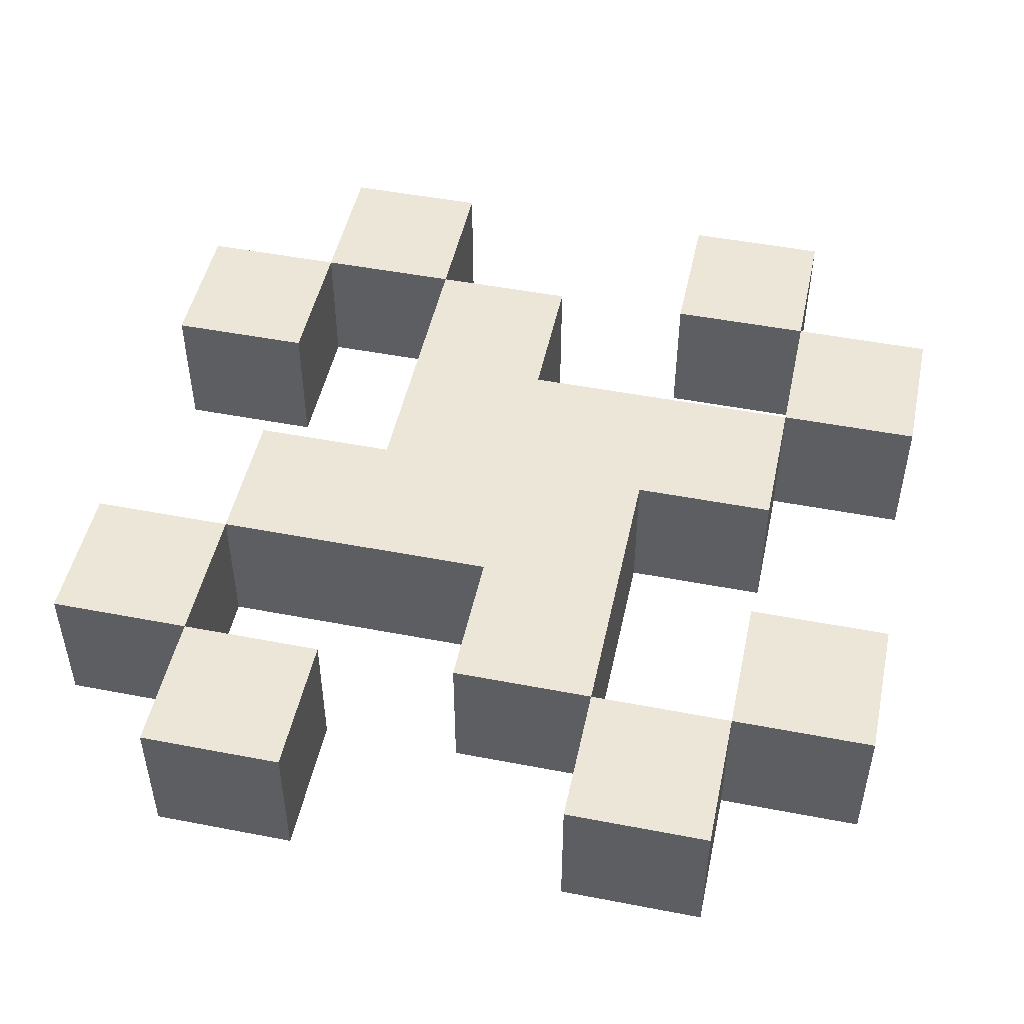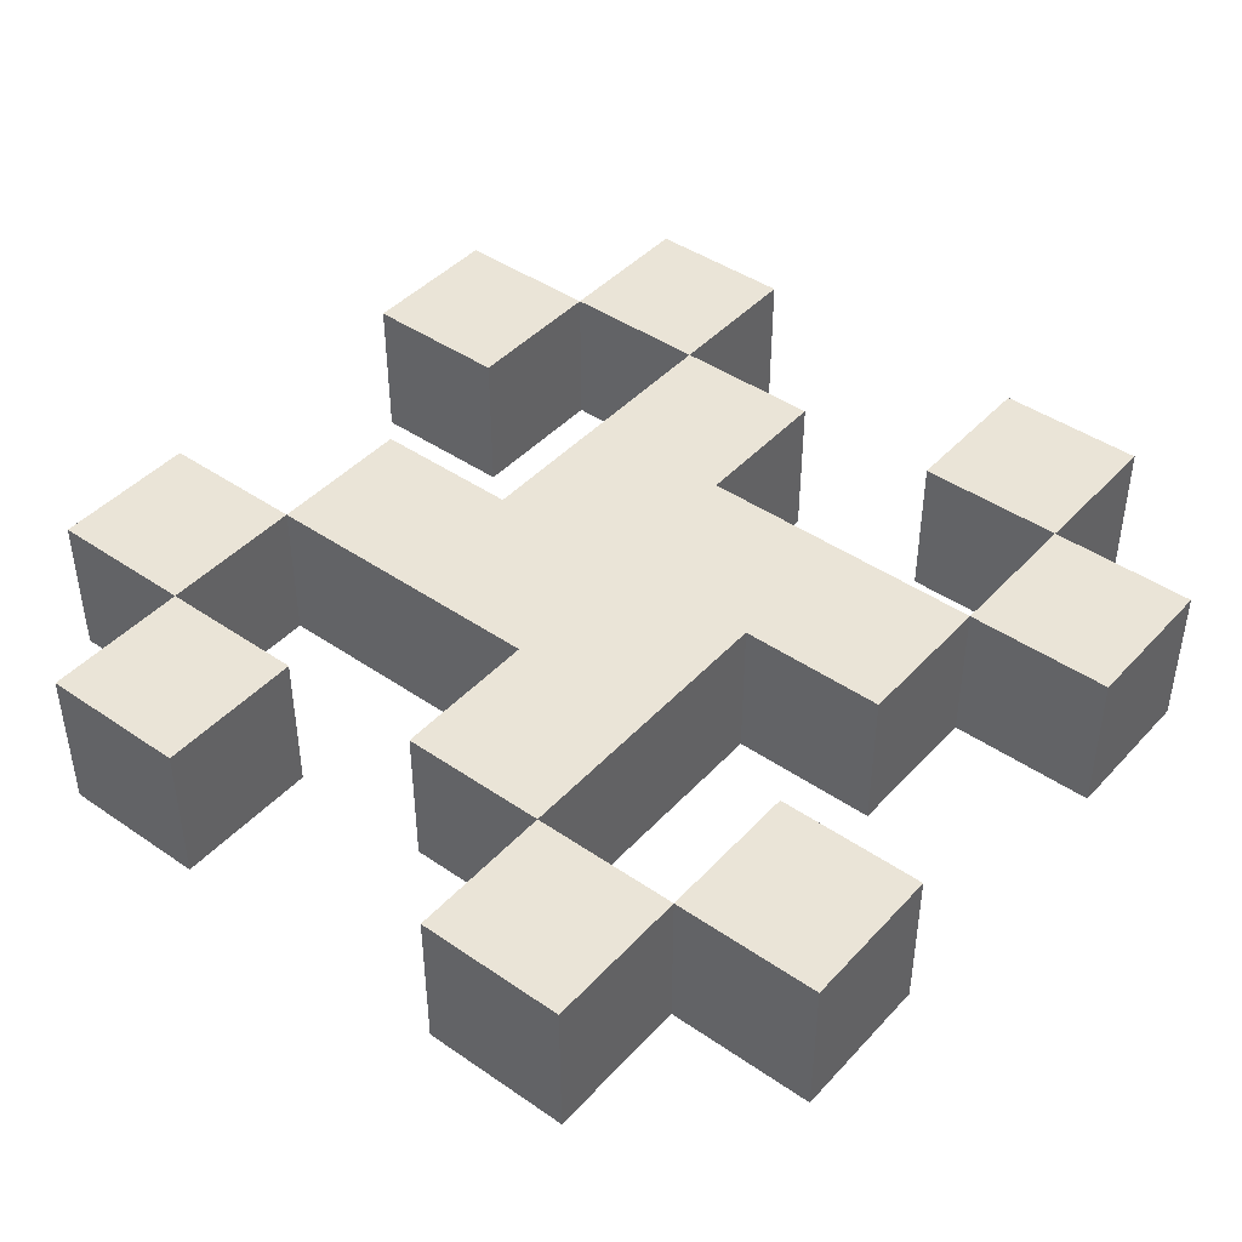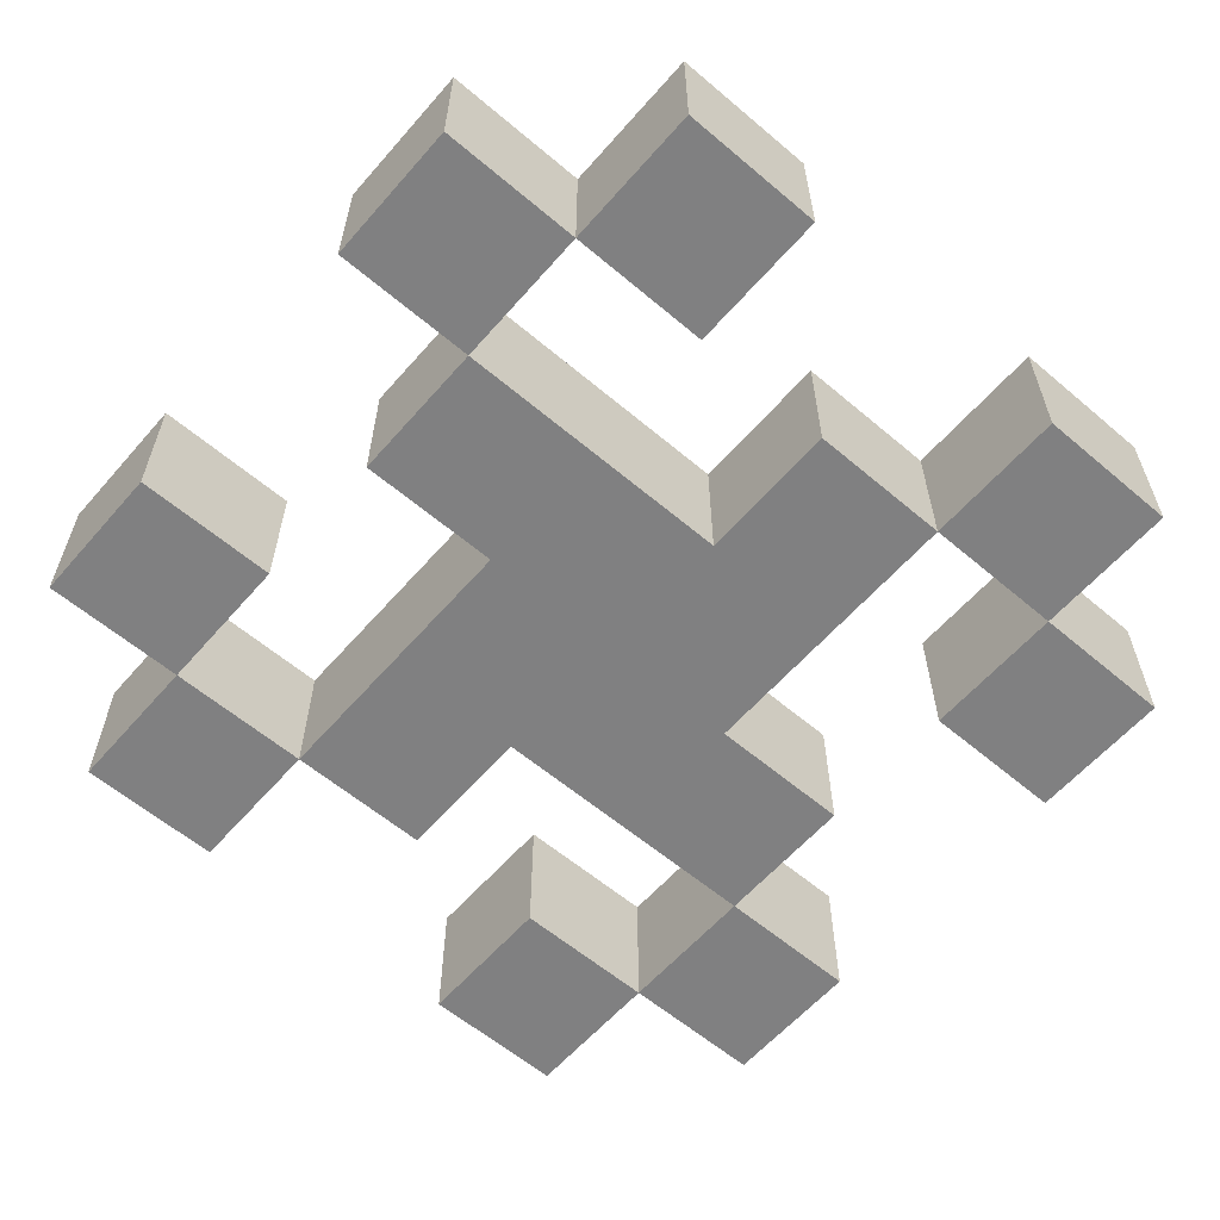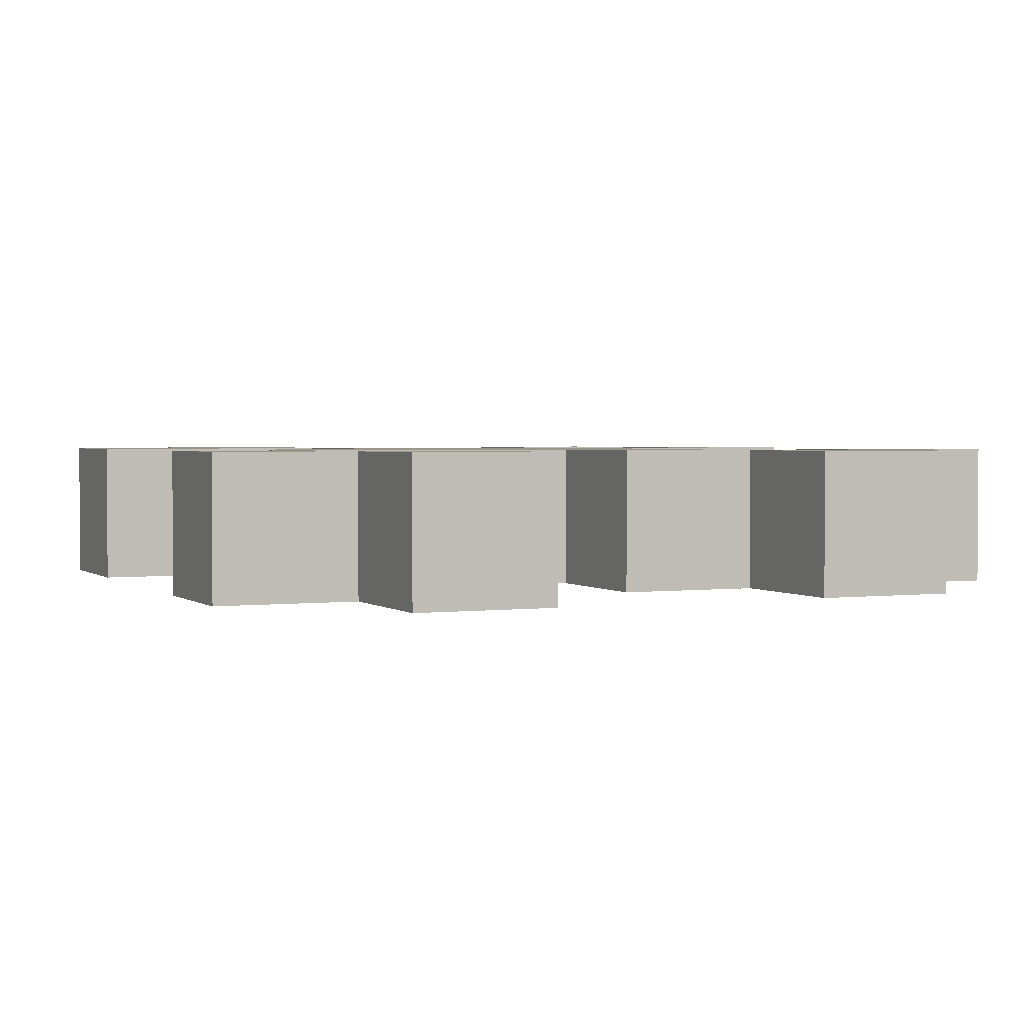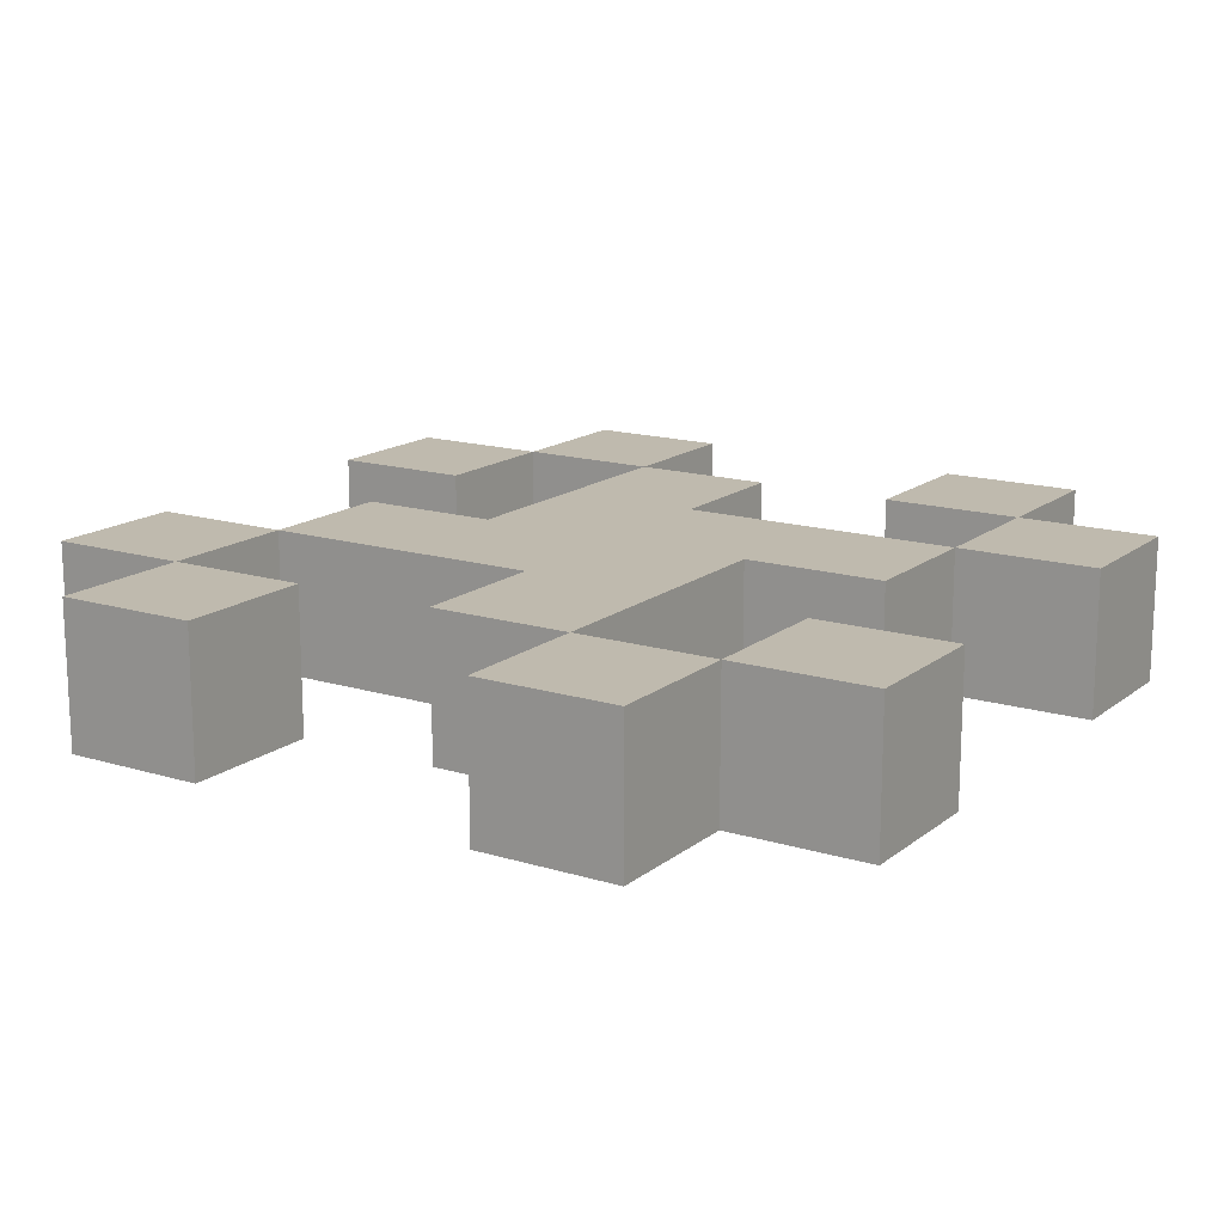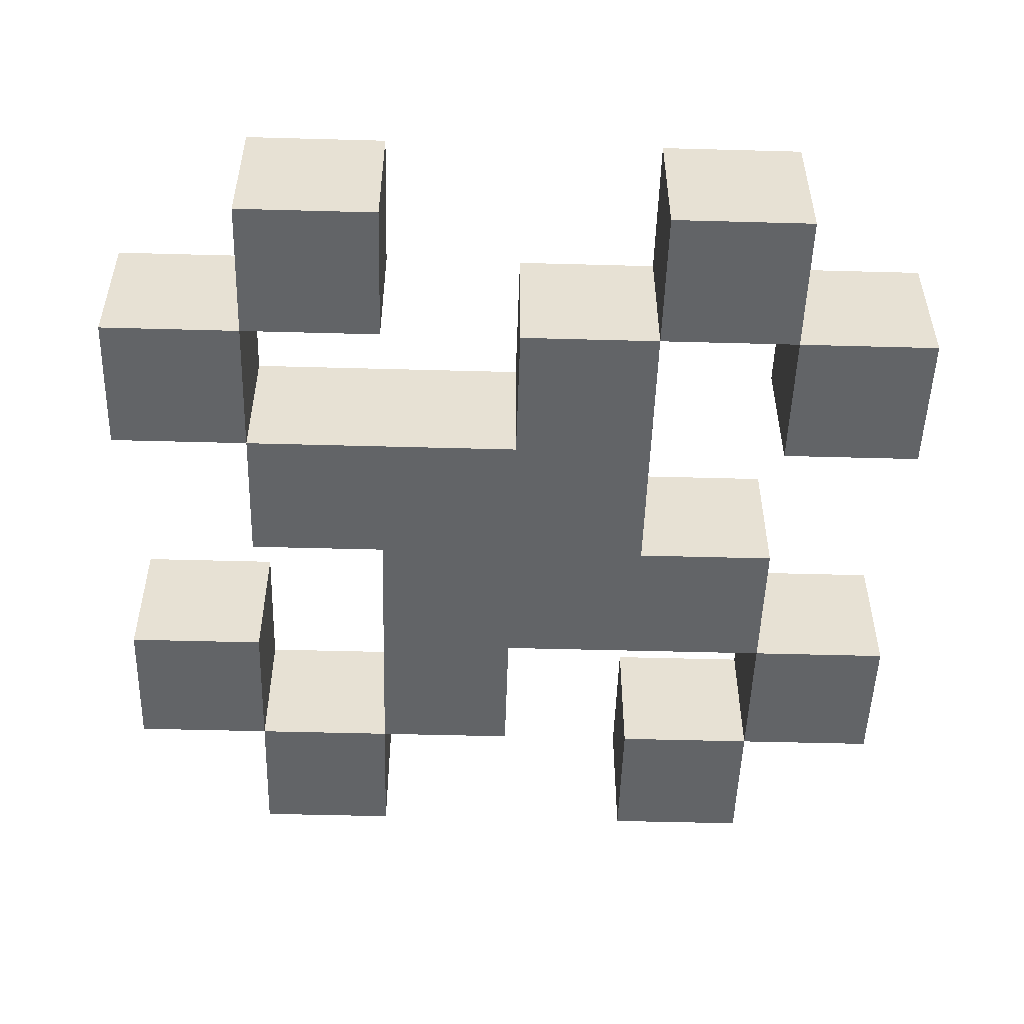
<metadata>
{"format":"obj","ext":"obj","renderer":"f3d","projection":"perspective","resolution":1024,"background":"white","views":[{"elev":48.9,"azim":102.1,"up":"+Z"},{"elev":43.6,"azim":129.0,"up":"+Z"},{"elev":-60.1,"azim":49.1,"up":"+Z"},{"elev":2.1,"azim":66.2,"up":"+Z"},{"elev":15.6,"azim":-57.3,"up":"+Z"},{"elev":-51.1,"azim":178.3,"up":"+Z"}]}
</metadata>
<code>
o
v -0.3 0.1 0.1
v -0.3 0.1 0
v -0.3 0.2 0.1
v -0.3 0.2 0
v -0.3 0.4 0.1
v -0.3 0.4 0
v -0.3 0.5 0.1
v -0.3 0.5 0
v -0.2 0 0.1
v -0.2 0 0
v -0.2 0.1 0.1
v -0.2 0.1 0
v -0.2 0.2 0.1
v -0.2 0.2 0
v -0.2 0.3 0.1
v -0.2 0.3 0
v -0.2 0.5 0.1
v -0.2 0.5 0
v -0.2 0.6 0.1
v -0.2 0.6 0
v -0.1 0.3 0.1
v -0.1 0.3 0
v -0.1 0.5 0.1
v -0.1 0.5 0
v 0 0.1 0.1
v 0 0.1 0
v 0 0.2 0.1
v 0 0.2 0
v 0.1 0 0.1
v 0.1 0 0
v 0.1 0.1 0.1
v 0.1 0.1 0
v 0.1 0.5 0.1
v 0.1 0.5 0
v 0.1 0.6 0.1
v 0.1 0.6 0
v 0.2 0.1 0.1
v 0.2 0.1 0
v 0.2 0.2 0.1
v 0.2 0.2 0
v 0.2 0.4 0.1
v 0.2 0.4 0
v 0.2 0.5 0.1
v 0.2 0.5 0
v -0.2 0.1 0.1
v -0.2 0.1 0
v -0.2 0.2 0.1
v -0.2 0.2 0
v -0.2 0.4 0.1
v -0.2 0.4 0
v -0.2 0.5 0.1
v -0.2 0.5 0
v -0.1 0 0.1
v -0.1 0 0
v -0.1 0.1 0.1
v -0.1 0.1 0
v -0.1 0.5 0.1
v -0.1 0.5 0
v -0.1 0.6 0.1
v -0.1 0.6 0
v 0 0.4 0.1
v 0 0.4 0
v 0 0.5 0.1
v 0 0.5 0
v 0.1 0.1 0.1
v 0.1 0.1 0
v 0.1 0.3 0.1
v 0.1 0.3 0
v 0.2 0 0.1
v 0.2 0 0
v 0.2 0.1 0.1
v 0.2 0.1 0
v 0.2 0.3 0.1
v 0.2 0.3 0
v 0.2 0.4 0.1
v 0.2 0.4 0
v 0.2 0.5 0.1
v 0.2 0.5 0
v 0.2 0.6 0.1
v 0.2 0.6 0
v 0.3 0.1 0.1
v 0.3 0.1 0
v 0.3 0.2 0.1
v 0.3 0.2 0
v 0.3 0.4 0.1
v 0.3 0.4 0
v 0.3 0.5 0.1
v 0.3 0.5 0
v -0.3 0.1 0.1
v -0.3 0.2 0.1
v -0.3 0.4 0.1
v -0.3 0.5 0.1
v -0.2 0 0.1
v -0.2 0.1 0.1
v -0.2 0.2 0.1
v -0.2 0.3 0.1
v -0.2 0.4 0.1
v -0.2 0.5 0.1
v -0.2 0.6 0.1
v -0.1 0 0.1
v -0.1 0.1 0.1
v -0.1 0.3 0.1
v -0.1 0.5 0.1
v -0.1 0.6 0.1
v 0 0.1 0.1
v 0 0.2 0.1
v 0 0.4 0.1
v 0 0.5 0.1
v 0.1 0 0.1
v 0.1 0.1 0.1
v 0.1 0.3 0.1
v 0.1 0.5 0.1
v 0.1 0.6 0.1
v 0.2 0 0.1
v 0.2 0.1 0.1
v 0.2 0.2 0.1
v 0.2 0.3 0.1
v 0.2 0.4 0.1
v 0.2 0.5 0.1
v 0.2 0.6 0.1
v 0.3 0.1 0.1
v 0.3 0.2 0.1
v 0.3 0.4 0.1
v 0.3 0.5 0.1
v -0.3 0.1 0
v -0.3 0.2 0
v -0.3 0.4 0
v -0.3 0.5 0
v -0.2 0 0
v -0.2 0.1 0
v -0.2 0.2 0
v -0.2 0.3 0
v -0.2 0.4 0
v -0.2 0.5 0
v -0.2 0.6 0
v -0.1 0 0
v -0.1 0.1 0
v -0.1 0.3 0
v -0.1 0.5 0
v -0.1 0.6 0
v 0 0.1 0
v 0 0.2 0
v 0 0.4 0
v 0 0.5 0
v 0.1 0 0
v 0.1 0.1 0
v 0.1 0.3 0
v 0.1 0.5 0
v 0.1 0.6 0
v 0.2 0 0
v 0.2 0.1 0
v 0.2 0.2 0
v 0.2 0.3 0
v 0.2 0.4 0
v 0.2 0.5 0
v 0.2 0.6 0
v 0.3 0.1 0
v 0.3 0.2 0
v 0.3 0.4 0
v 0.3 0.5 0
v -0.2 0 0.1
v -0.1 0 0.1
v 0.1 0 0.1
v 0.2 0 0.1
v -0.2 0 0
v -0.1 0 0
v 0.1 0 0
v 0.2 0 0
v -0.3 0.1 0.1
v -0.2 0.1 0.1
v 0 0.1 0.1
v 0.1 0.1 0.1
v 0.2 0.1 0.1
v 0.3 0.1 0.1
v -0.3 0.1 0
v -0.2 0.1 0
v 0 0.1 0
v 0.1 0.1 0
v 0.2 0.1 0
v 0.3 0.1 0
v -0.2 0.2 0.1
v 0 0.2 0.1
v -0.2 0.2 0
v 0 0.2 0
v 0.1 0.3 0.1
v 0.2 0.3 0.1
v 0.1 0.3 0
v 0.2 0.3 0
v -0.3 0.4 0.1
v -0.2 0.4 0.1
v 0.2 0.4 0.1
v 0.3 0.4 0.1
v -0.3 0.4 0
v -0.2 0.4 0
v 0.2 0.4 0
v 0.3 0.4 0
v -0.2 0.5 0.1
v -0.1 0.5 0.1
v 0.1 0.5 0.1
v 0.2 0.5 0.1
v -0.2 0.5 0
v -0.1 0.5 0
v 0.1 0.5 0
v 0.2 0.5 0
v -0.2 0.1 0.1
v -0.1 0.1 0.1
v 0.1 0.1 0.1
v 0.2 0.1 0.1
v -0.2 0.1 0
v -0.1 0.1 0
v 0.1 0.1 0
v 0.2 0.1 0
v -0.3 0.2 0.1
v -0.2 0.2 0.1
v 0.2 0.2 0.1
v 0.3 0.2 0.1
v -0.3 0.2 0
v -0.2 0.2 0
v 0.2 0.2 0
v 0.3 0.2 0
v -0.2 0.3 0.1
v -0.1 0.3 0.1
v -0.2 0.3 0
v -0.1 0.3 0
v 0 0.4 0.1
v 0.2 0.4 0.1
v 0 0.4 0
v 0.2 0.4 0
v -0.3 0.5 0.1
v -0.2 0.5 0.1
v -0.1 0.5 0.1
v 0 0.5 0.1
v 0.2 0.5 0.1
v 0.3 0.5 0.1
v -0.3 0.5 0
v -0.2 0.5 0
v -0.1 0.5 0
v 0 0.5 0
v 0.2 0.5 0
v 0.3 0.5 0
v -0.2 0.6 0.1
v -0.1 0.6 0.1
v 0.1 0.6 0.1
v 0.2 0.6 0.1
v -0.2 0.6 0
v -0.1 0.6 0
v 0.1 0.6 0
v 0.2 0.6 0
f 3 2 1
f 4 2 3
f 7 6 5
f 8 6 7
f 11 10 9
f 12 10 11
f 15 14 13
f 16 14 15
f 19 18 17
f 20 18 19
f 23 22 21
f 24 22 23
f 27 26 25
f 28 26 27
f 31 30 29
f 32 30 31
f 35 34 33
f 36 34 35
f 39 38 37
f 40 38 39
f 43 42 41
f 44 42 43
f 45 46 47
f 47 46 48
f 49 50 51
f 51 50 52
f 53 54 55
f 55 54 56
f 57 58 59
f 59 58 60
f 61 62 63
f 63 62 64
f 65 66 67
f 67 66 68
f 69 70 71
f 71 70 72
f 73 74 75
f 75 74 76
f 77 78 79
f 79 78 80
f 81 82 83
f 83 82 84
f 85 86 87
f 87 86 88
f 94 90 89
f 95 90 94
f 97 92 91
f 98 92 97
f 100 94 93
f 101 94 100
f 102 96 95
f 103 99 98
f 104 99 103
f 106 102 95
f 106 103 102
f 107 103 106
f 108 103 107
f 110 106 105
f 110 107 106
f 111 107 110
f 114 110 109
f 115 110 114
f 117 107 111
f 118 107 117
f 119 113 112
f 120 113 119
f 121 116 115
f 122 116 121
f 123 119 118
f 124 119 123
f 125 126 130
f 130 126 131
f 127 128 133
f 133 128 134
f 129 130 136
f 136 130 137
f 131 132 138
f 134 135 139
f 139 135 140
f 131 138 142
f 138 139 142
f 142 139 143
f 143 139 144
f 141 142 146
f 142 143 146
f 146 143 147
f 145 146 150
f 150 146 151
f 147 143 153
f 153 143 154
f 148 149 155
f 155 149 156
f 151 152 157
f 157 152 158
f 154 155 159
f 159 155 160
f 165 162 161
f 166 162 165
f 167 164 163
f 168 164 167
f 175 170 169
f 176 170 175
f 177 172 171
f 178 172 177
f 179 174 173
f 180 174 179
f 183 182 181
f 184 182 183
f 187 186 185
f 188 186 187
f 193 190 189
f 194 190 193
f 195 192 191
f 196 192 195
f 201 198 197
f 202 198 201
f 203 200 199
f 204 200 203
f 205 206 209
f 209 206 210
f 207 208 211
f 211 208 212
f 213 214 217
f 217 214 218
f 215 216 219
f 219 216 220
f 221 222 223
f 223 222 224
f 225 226 227
f 227 226 228
f 229 230 235
f 235 230 236
f 231 232 237
f 237 232 238
f 233 234 239
f 239 234 240
f 241 242 245
f 245 242 246
f 243 244 247
f 247 244 248

</code>
